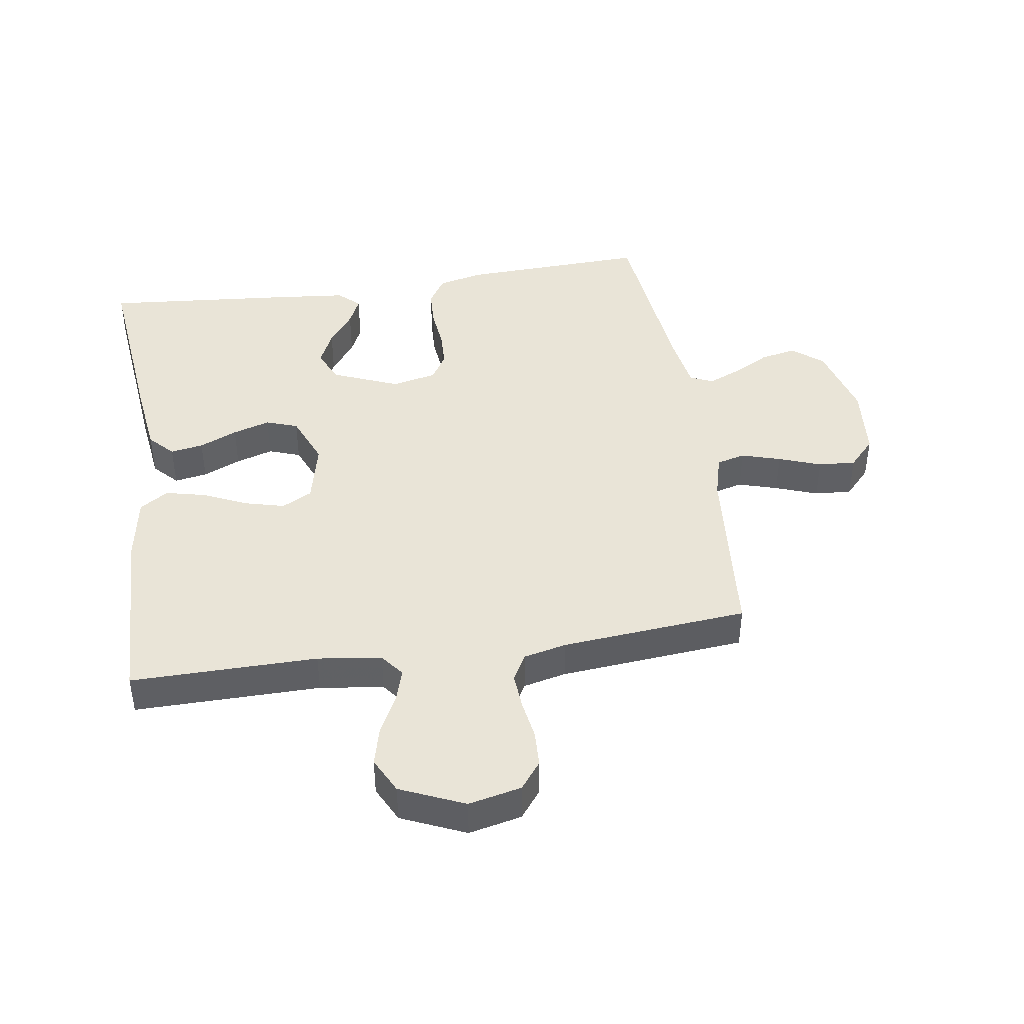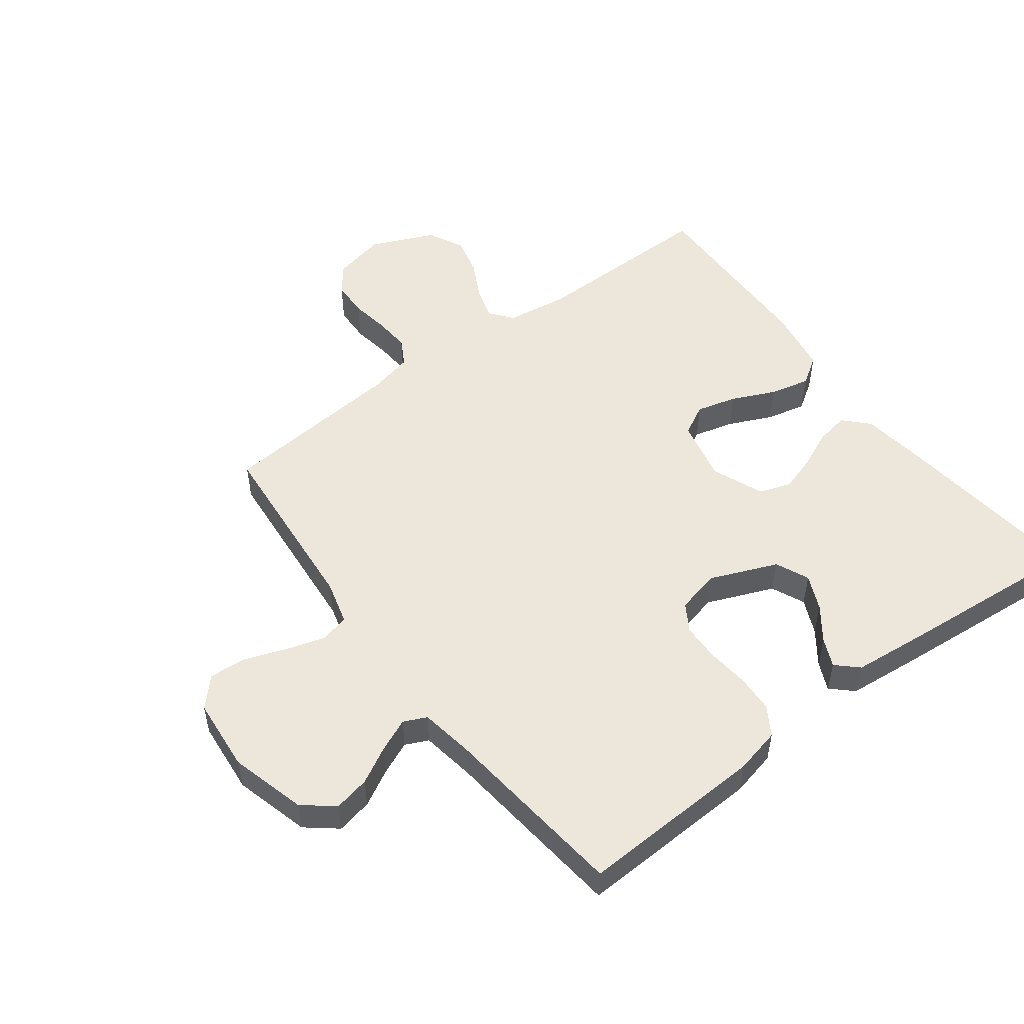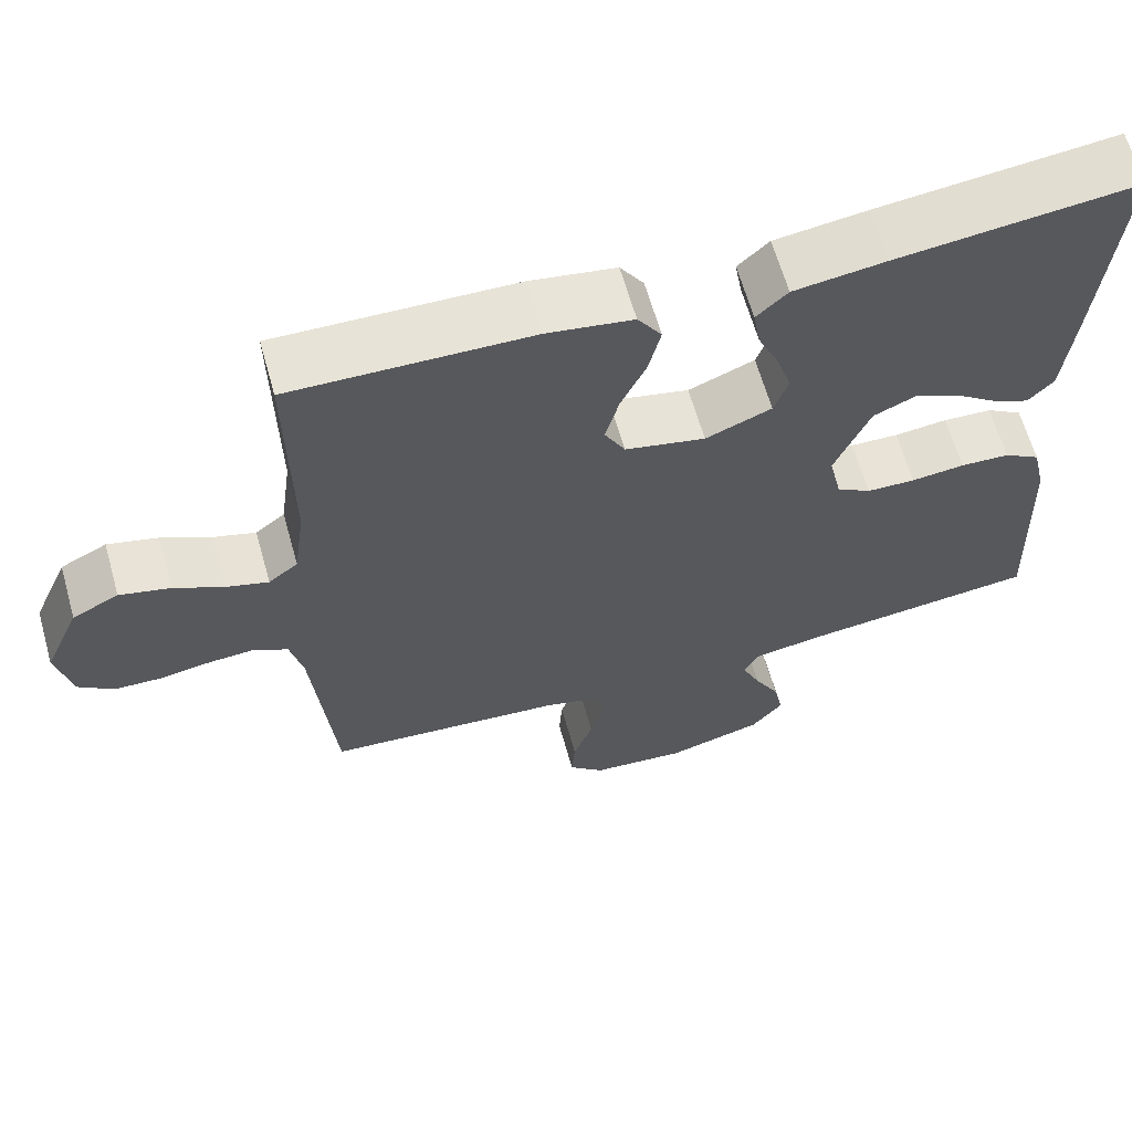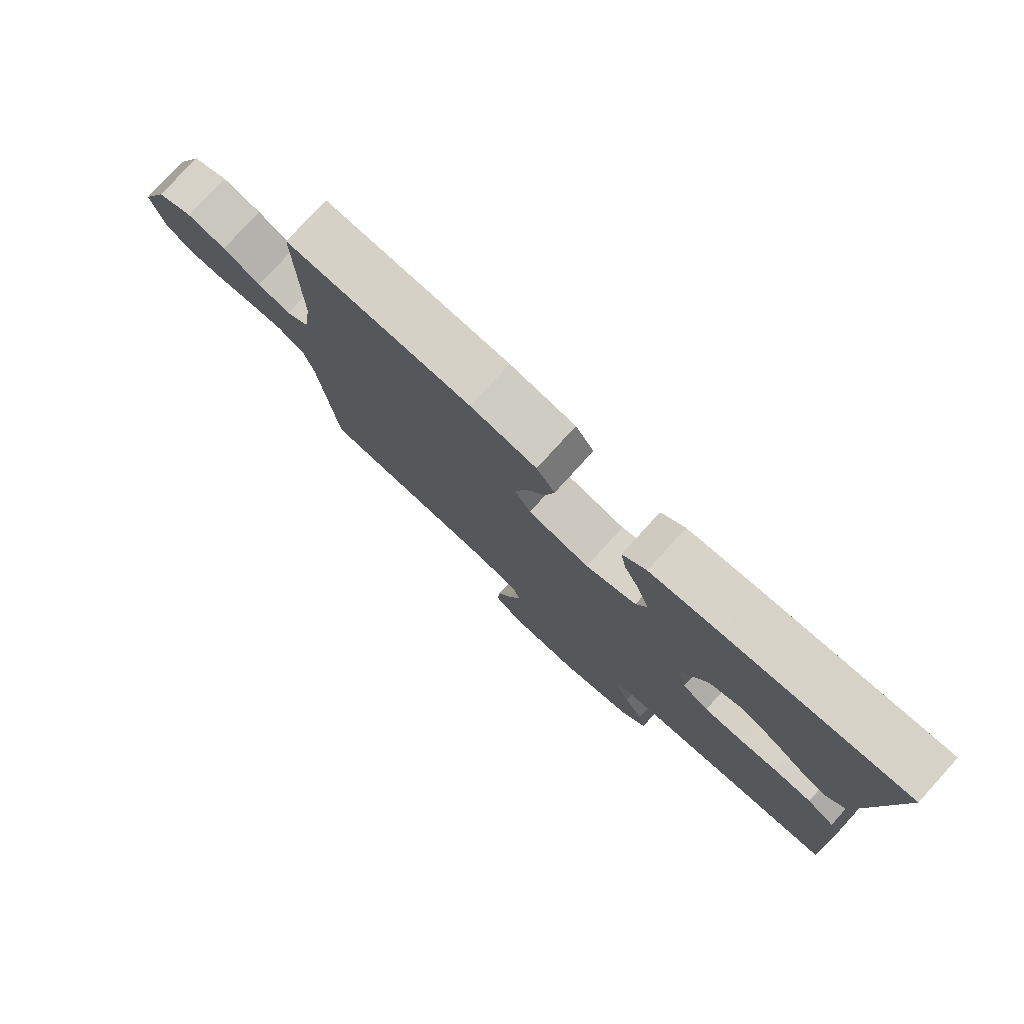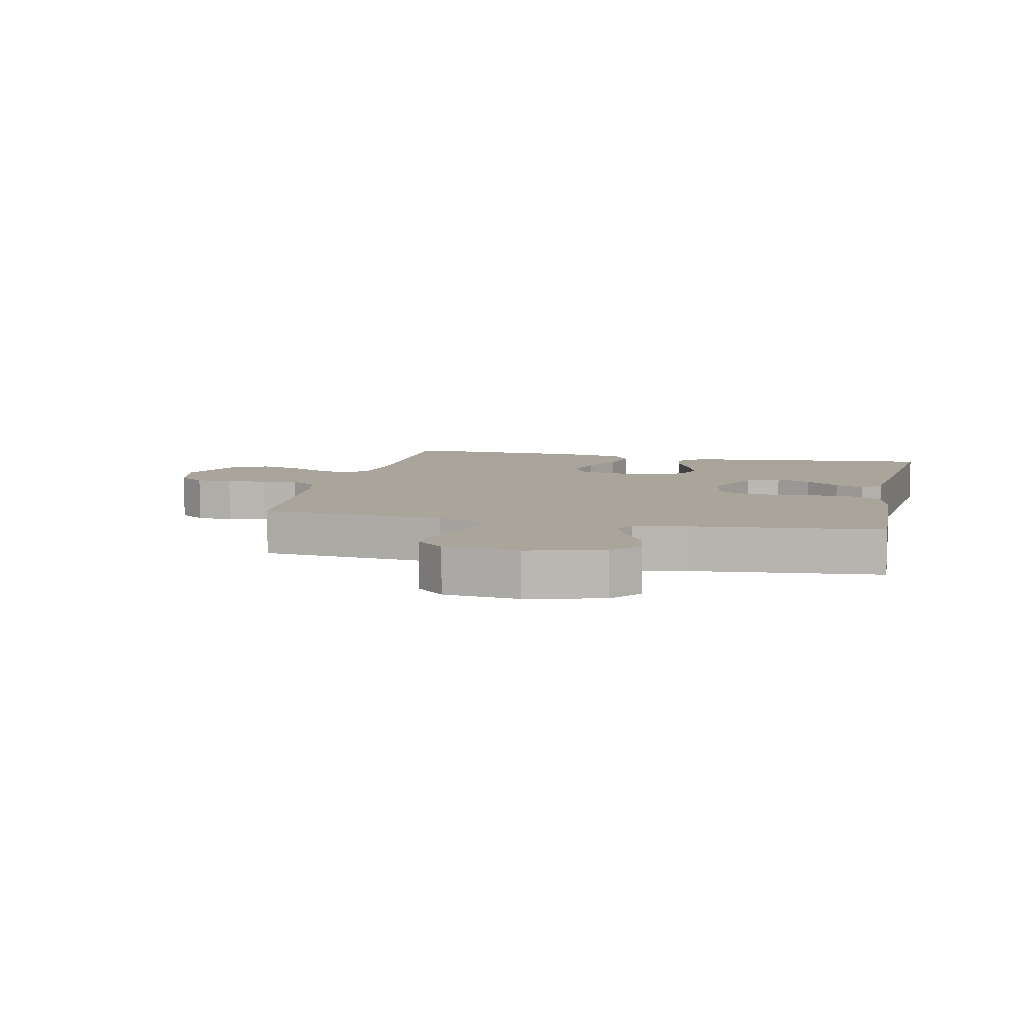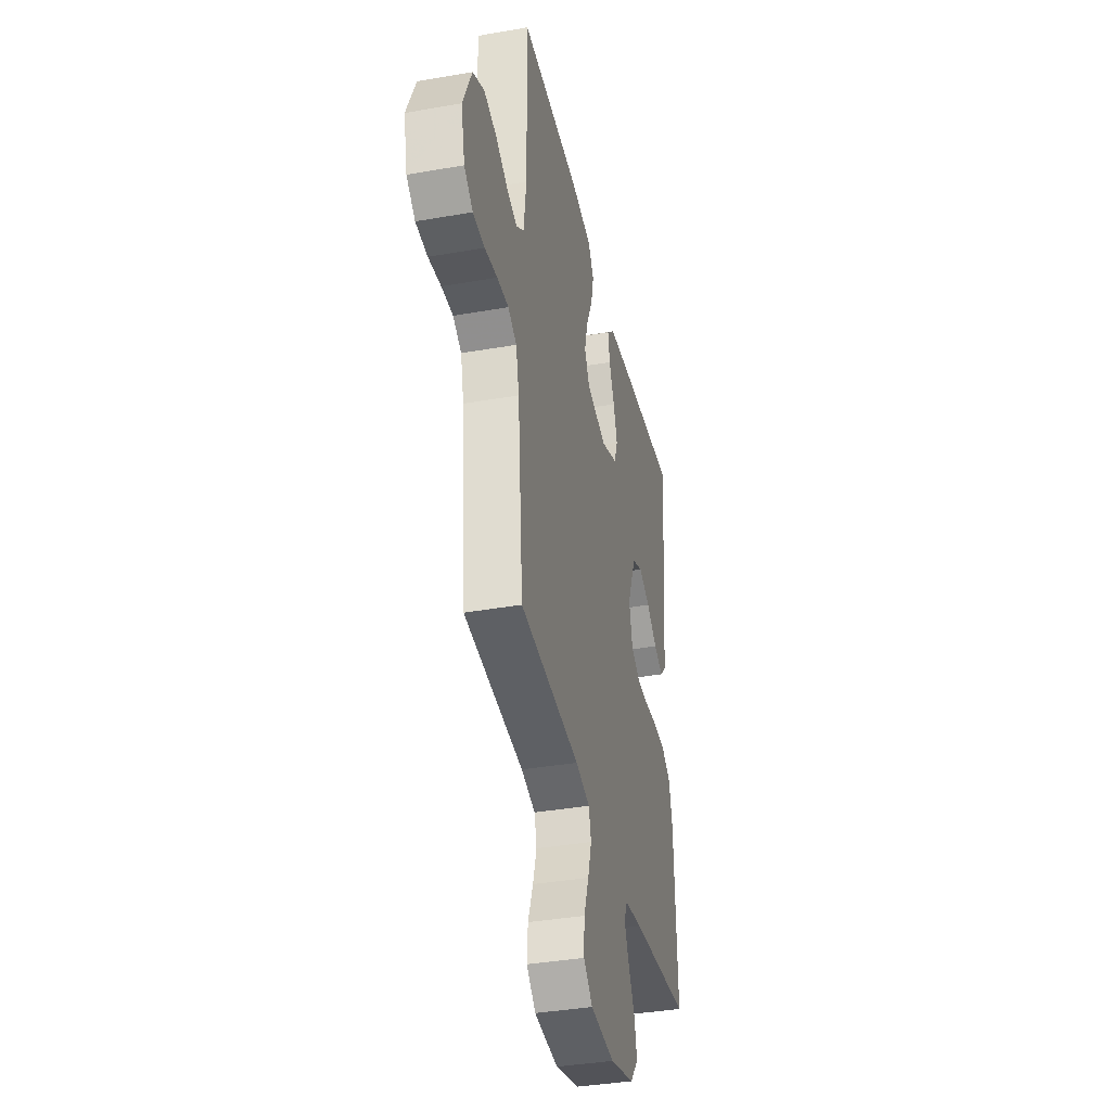
<metadata>
{"format":"obj","ext":"obj","renderer":"f3d","projection":"perspective","resolution":1024,"background":"white","views":[{"elev":43.0,"azim":81.4,"up":"+Y"},{"elev":51.7,"azim":-127.0,"up":"+Y"},{"elev":63.7,"azim":164.2,"up":"+Z"},{"elev":78.8,"azim":-137.7,"up":"+Z"},{"elev":7.5,"azim":-167.2,"up":"+Y"},{"elev":-37.8,"azim":102.6,"up":"+Z"}]}
</metadata>
<code>
v -0.5 0.07 0.5
v -0.2 0.07 0.468
v -0.085 0.07 0.453
v -0.046 0.07 0.416
v -0.055 0.07 0.363
v -0.082 0.07 0.302
v -0.101 0.07 0.242
v -0.083 0.07 0.191
v 0 0.07 0.157
v 0.101 0.07 0.18
v 0.127 0.07 0.229
v 0.11 0.07 0.294
v 0.078 0.07 0.364
v 0.063 0.07 0.428
v 0.093 0.07 0.474
v 0.2 0.07 0.492
v 0.5 0.07 0.5
v 0.497 0.07 0.2
v 0.511 0.07 0.097
v 0.548 0.07 0.068
v 0.601 0.07 0.084
v 0.663 0.07 0.116
v 0.726 0.07 0.132
v 0.784 0.07 0.103
v 0.829 0.07 0
v 0.81 0.07 -0.085
v 0.766 0.07 -0.119
v 0.707 0.07 -0.121
v 0.644 0.07 -0.111
v 0.586 0.07 -0.107
v 0.543 0.07 -0.131
v 0.527 0.07 -0.2
v 0.5 0.07 -0.5
v 0.2 0.07 -0.526
v 0.129 0.07 -0.545
v 0.117 0.07 -0.591
v 0.136 0.07 -0.654
v 0.161 0.07 -0.722
v 0.165 0.07 -0.782
v 0.12 0.07 -0.824
v 0 0.07 -0.835
v -0.122 0.07 -0.802
v -0.162 0.07 -0.753
v -0.15 0.07 -0.695
v -0.118 0.07 -0.636
v -0.095 0.07 -0.583
v -0.112 0.07 -0.546
v -0.2 0.07 -0.532
v -0.5 0.07 -0.5
v -0.488 0.07 -0.2
v -0.471 0.07 -0.126
v -0.425 0.07 -0.097
v -0.363 0.07 -0.094
v -0.296 0.07 -0.101
v -0.235 0.07 -0.099
v -0.191 0.07 -0.072
v -0.175 0.07 0
v -0.219 0.07 0.107
v -0.273 0.07 0.131
v -0.33 0.07 0.105
v -0.384 0.07 0.065
v -0.43 0.07 0.044
v -0.462 0.07 0.078
v -0.474 0.07 0.2
v -0.5 0 0.5
v -0.2 0 0.468
v -0.085 0 0.453
v -0.046 0 0.416
v -0.055 0 0.363
v -0.082 0 0.302
v -0.101 0 0.242
v -0.083 0 0.191
v 0 0 0.157
v 0.101 0 0.18
v 0.127 0 0.229
v 0.11 0 0.294
v 0.078 0 0.364
v 0.063 0 0.428
v 0.093 0 0.474
v 0.2 0 0.492
v 0.5 0 0.5
v 0.497 0 0.2
v 0.511 0 0.097
v 0.548 0 0.068
v 0.601 0 0.084
v 0.663 0 0.116
v 0.726 0 0.132
v 0.784 0 0.103
v 0.829 0 0
v 0.81 0 -0.085
v 0.766 0 -0.119
v 0.707 0 -0.121
v 0.644 0 -0.111
v 0.586 0 -0.107
v 0.543 0 -0.131
v 0.527 0 -0.2
v 0.5 0 -0.5
v 0.2 0 -0.526
v 0.129 0 -0.545
v 0.117 0 -0.591
v 0.136 0 -0.654
v 0.161 0 -0.722
v 0.165 0 -0.782
v 0.12 0 -0.824
v 0 0 -0.835
v -0.122 0 -0.802
v -0.162 0 -0.753
v -0.15 0 -0.695
v -0.118 0 -0.636
v -0.095 0 -0.583
v -0.112 0 -0.546
v -0.2 0 -0.532
v -0.5 0 -0.5
v -0.488 0 -0.2
v -0.471 0 -0.126
v -0.425 0 -0.097
v -0.363 0 -0.094
v -0.296 0 -0.101
v -0.235 0 -0.099
v -0.191 0 -0.072
v -0.175 0 0
v -0.219 0 0.107
v -0.273 0 0.131
v -0.33 0 0.105
v -0.384 0 0.065
v -0.43 0 0.044
v -0.462 0 0.078
v -0.474 0 0.2
f 4 5 6
f 3 4 6
f 2 3 6
f 1 2 6
f 64 1 6
f 63 64 6
f 62 63 6
f 61 62 6
f 60 61 6
f 59 60 6 7
f 58 59 7 8
f 57 58 8 9
f 56 57 9 10
f 52 53 54
f 51 52 54
f 50 51 54
f 49 50 54
f 48 49 54
f 47 48 54 55
f 46 47 55 56
f 43 44 45
f 42 43 45
f 41 42 45
f 40 41 45
f 39 40 45
f 38 39 45
f 37 38 45
f 36 37 45 46
f 46 56 10
f 36 46 10
f 35 36 10
f 32 33 34
f 35 10 11
f 34 35 11
f 32 34 11
f 31 32 11
f 27 28 29
f 26 27 29
f 25 26 29
f 24 25 29
f 23 24 29
f 22 23 29
f 21 22 29
f 20 21 29 30
f 31 11 12
f 30 31 12
f 20 30 12
f 19 20 12
f 16 17 18
f 16 18 19
f 15 16 19
f 14 15 19
f 13 14 19
f 12 13 19
f 70 69 68
f 70 68 67
f 70 67 66
f 70 66 65
f 70 65 128
f 70 128 127
f 70 127 126
f 70 126 125
f 70 125 124
f 71 70 124 123
f 72 71 123 122
f 73 72 122 121
f 74 73 121 120
f 118 117 116
f 118 116 115
f 118 115 114
f 118 114 113
f 118 113 112
f 119 118 112 111
f 120 119 111 110
f 109 108 107
f 109 107 106
f 109 106 105
f 109 105 104
f 109 104 103
f 109 103 102
f 109 102 101
f 110 109 101 100
f 74 120 110
f 74 110 100
f 74 100 99
f 98 97 96
f 75 74 99
f 75 99 98
f 75 98 96
f 75 96 95
f 93 92 91
f 93 91 90
f 93 90 89
f 93 89 88
f 93 88 87
f 93 87 86
f 93 86 85
f 94 93 85 84
f 76 75 95
f 76 95 94
f 76 94 84
f 76 84 83
f 82 81 80
f 83 82 80
f 83 80 79
f 83 79 78
f 83 78 77
f 83 77 76
f 1 65 66 2
f 2 66 67 3
f 3 67 68 4
f 4 68 69 5
f 5 69 70 6
f 6 70 71 7
f 7 71 72 8
f 8 72 73 9
f 9 73 74 10
f 10 74 75 11
f 11 75 76 12
f 12 76 77 13
f 13 77 78 14
f 14 78 79 15
f 15 79 80 16
f 16 80 81 17
f 17 81 82 18
f 18 82 83 19
f 19 83 84 20
f 20 84 85 21
f 21 85 86 22
f 22 86 87 23
f 23 87 88 24
f 24 88 89 25
f 25 89 90 26
f 26 90 91 27
f 27 91 92 28
f 28 92 93 29
f 29 93 94 30
f 30 94 95 31
f 31 95 96 32
f 32 96 97 33
f 33 97 98 34
f 34 98 99 35
f 35 99 100 36
f 36 100 101 37
f 37 101 102 38
f 38 102 103 39
f 39 103 104 40
f 40 104 105 41
f 41 105 106 42
f 42 106 107 43
f 43 107 108 44
f 44 108 109 45
f 45 109 110 46
f 46 110 111 47
f 47 111 112 48
f 48 112 113 49
f 49 113 114 50
f 50 114 115 51
f 51 115 116 52
f 52 116 117 53
f 53 117 118 54
f 54 118 119 55
f 55 119 120 56
f 56 120 121 57
f 57 121 122 58
f 58 122 123 59
f 59 123 124 60
f 60 124 125 61
f 61 125 126 62
f 62 126 127 63
f 63 127 128 64
f 64 128 65 1

</code>
